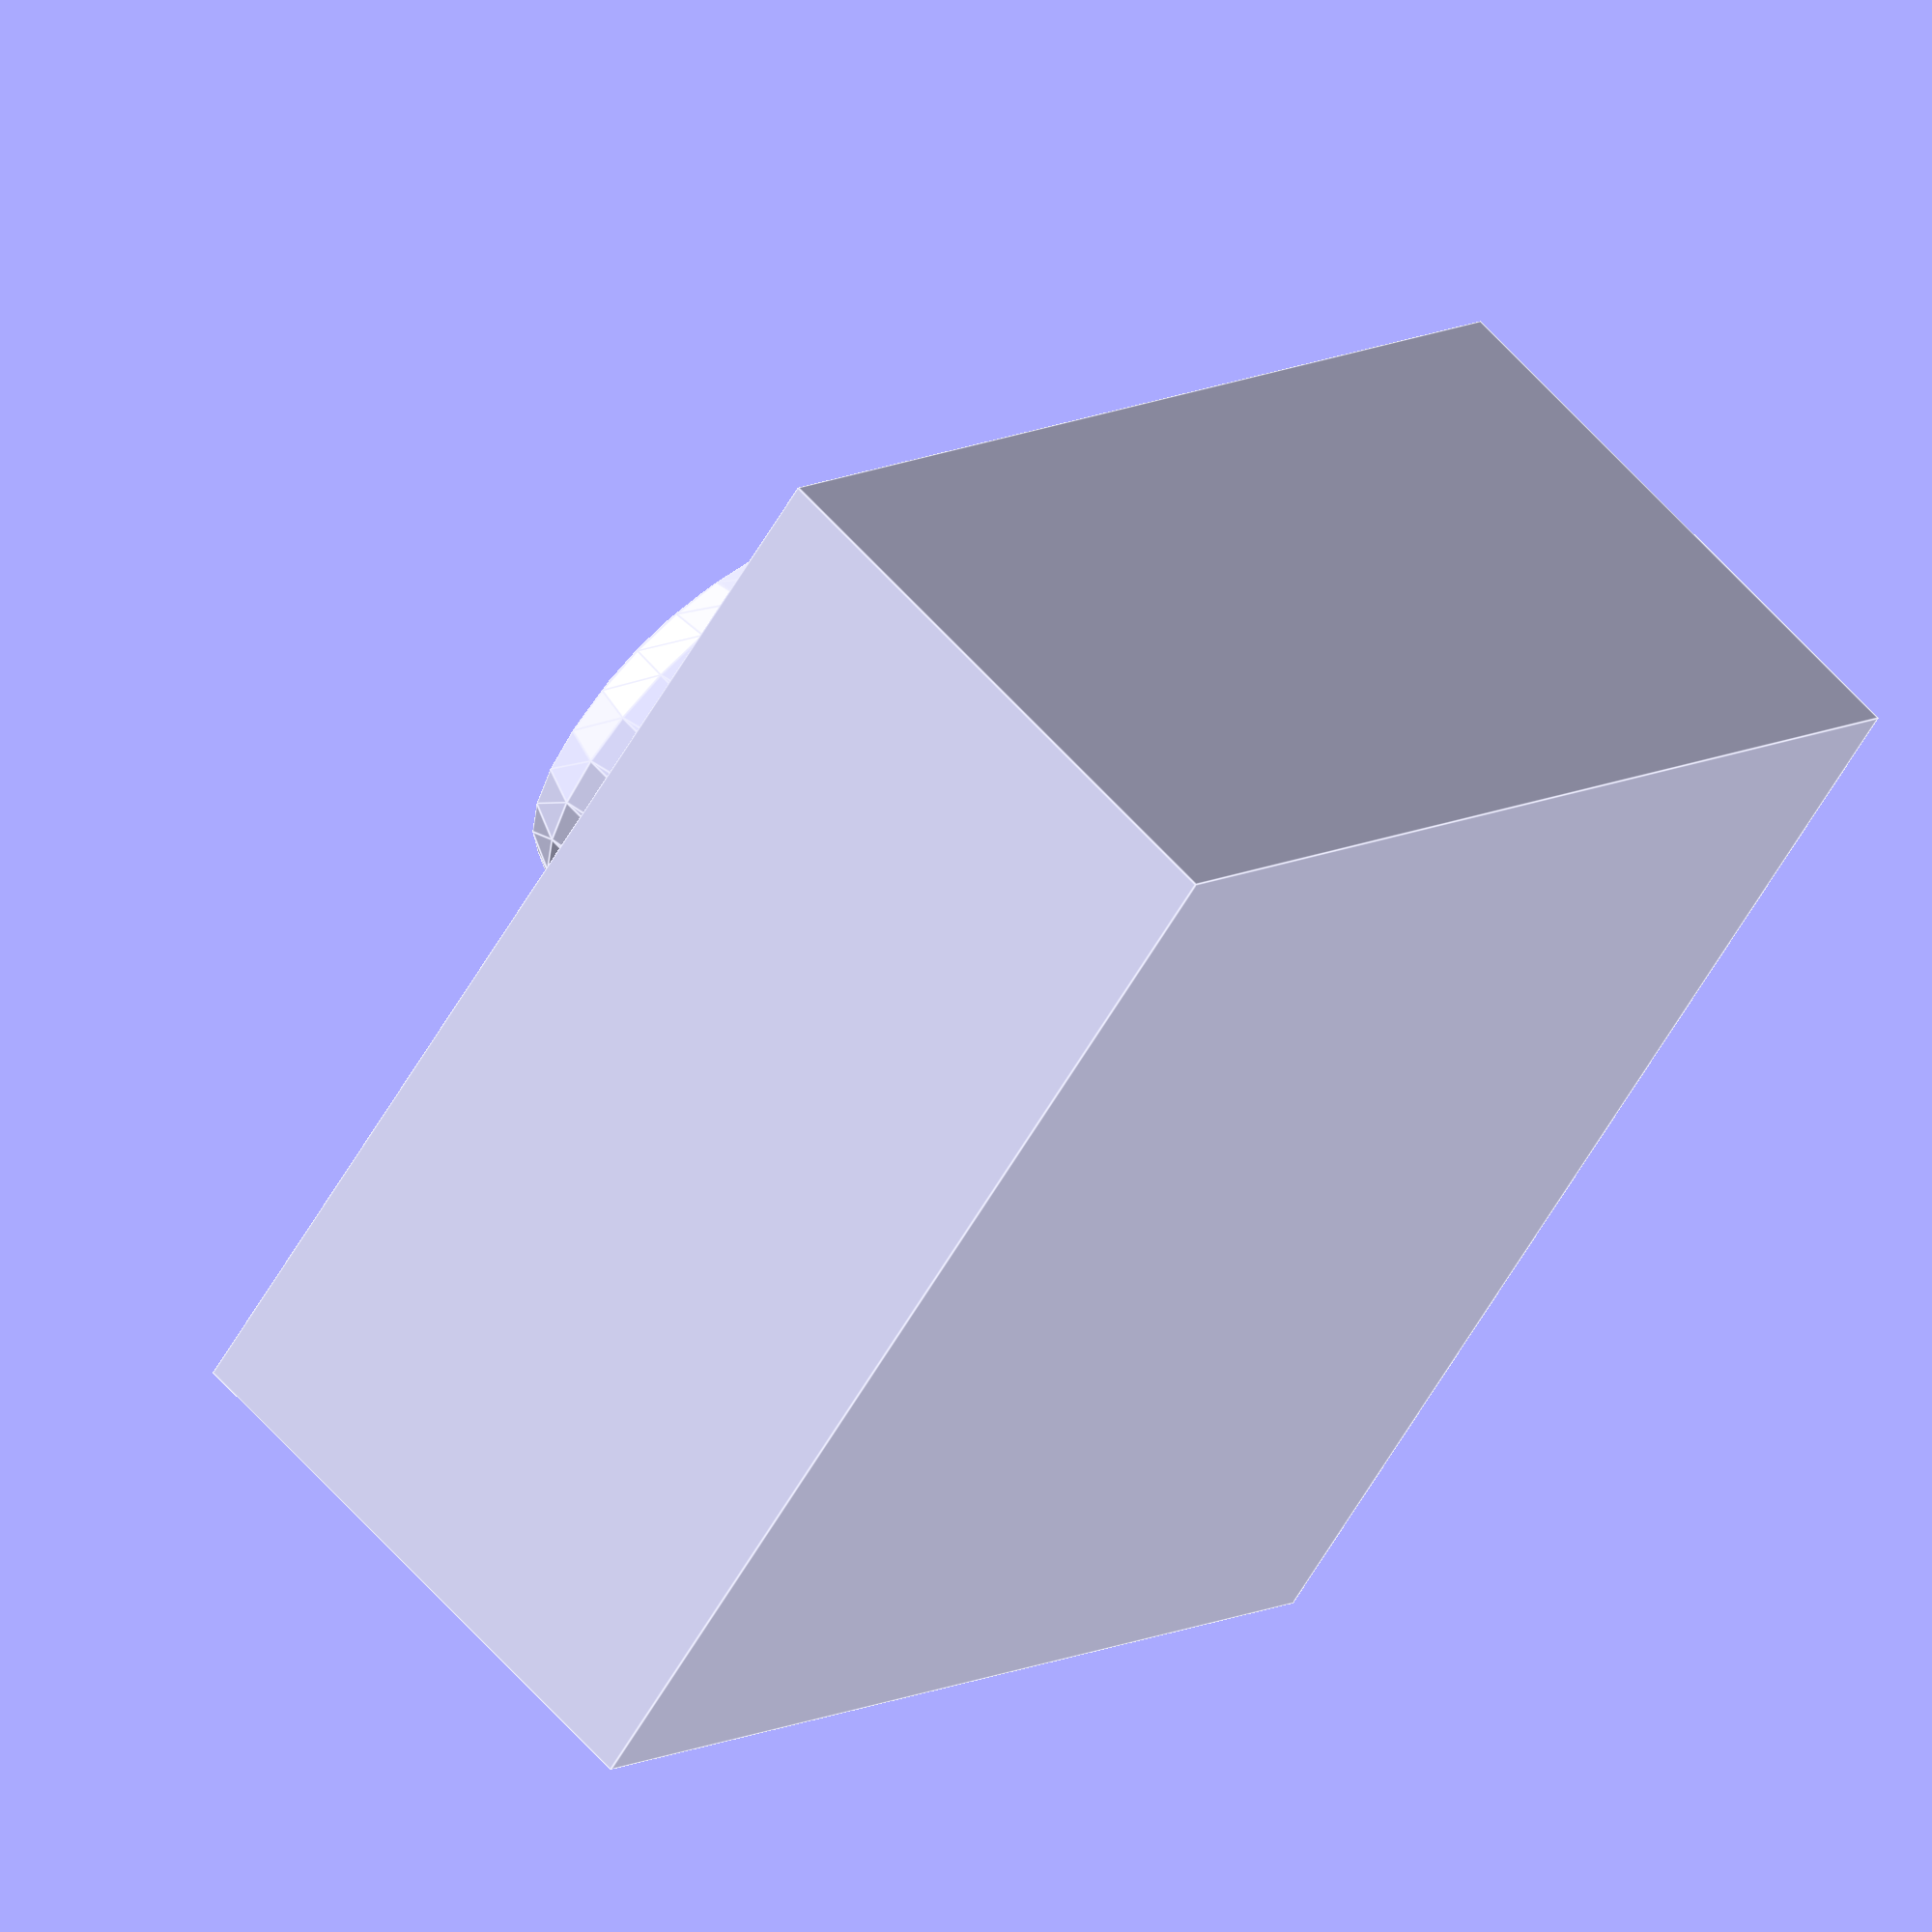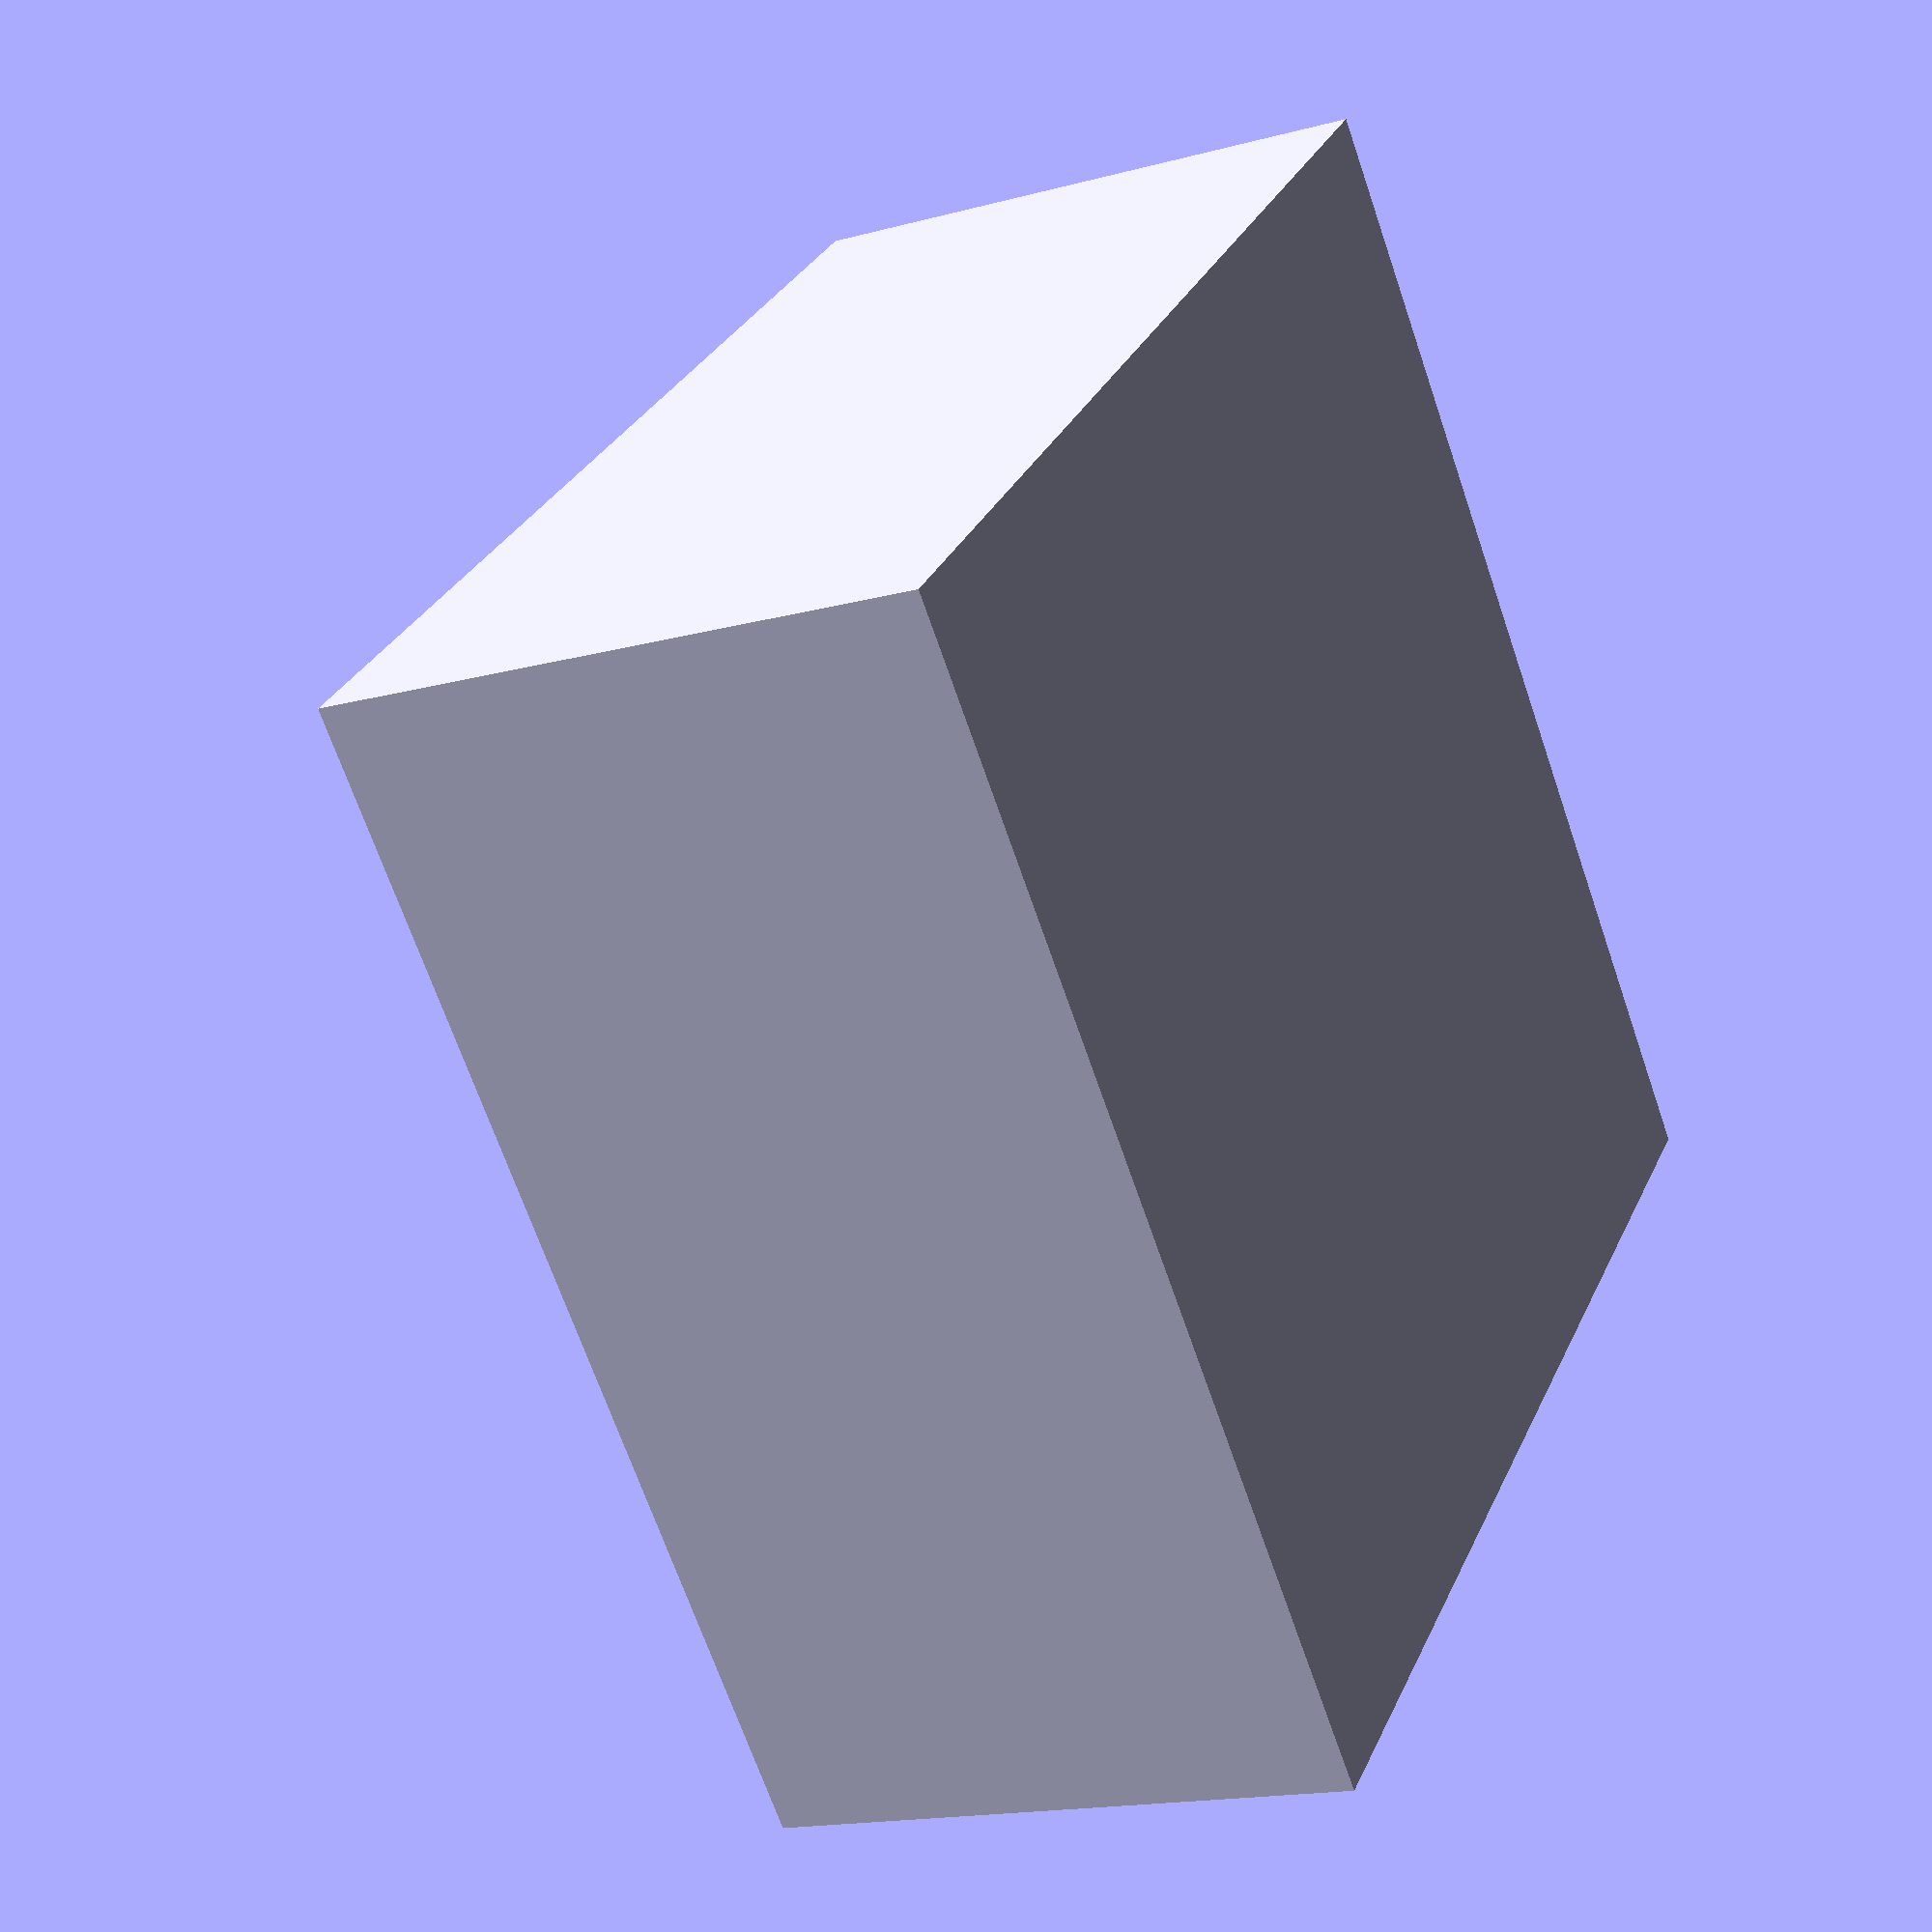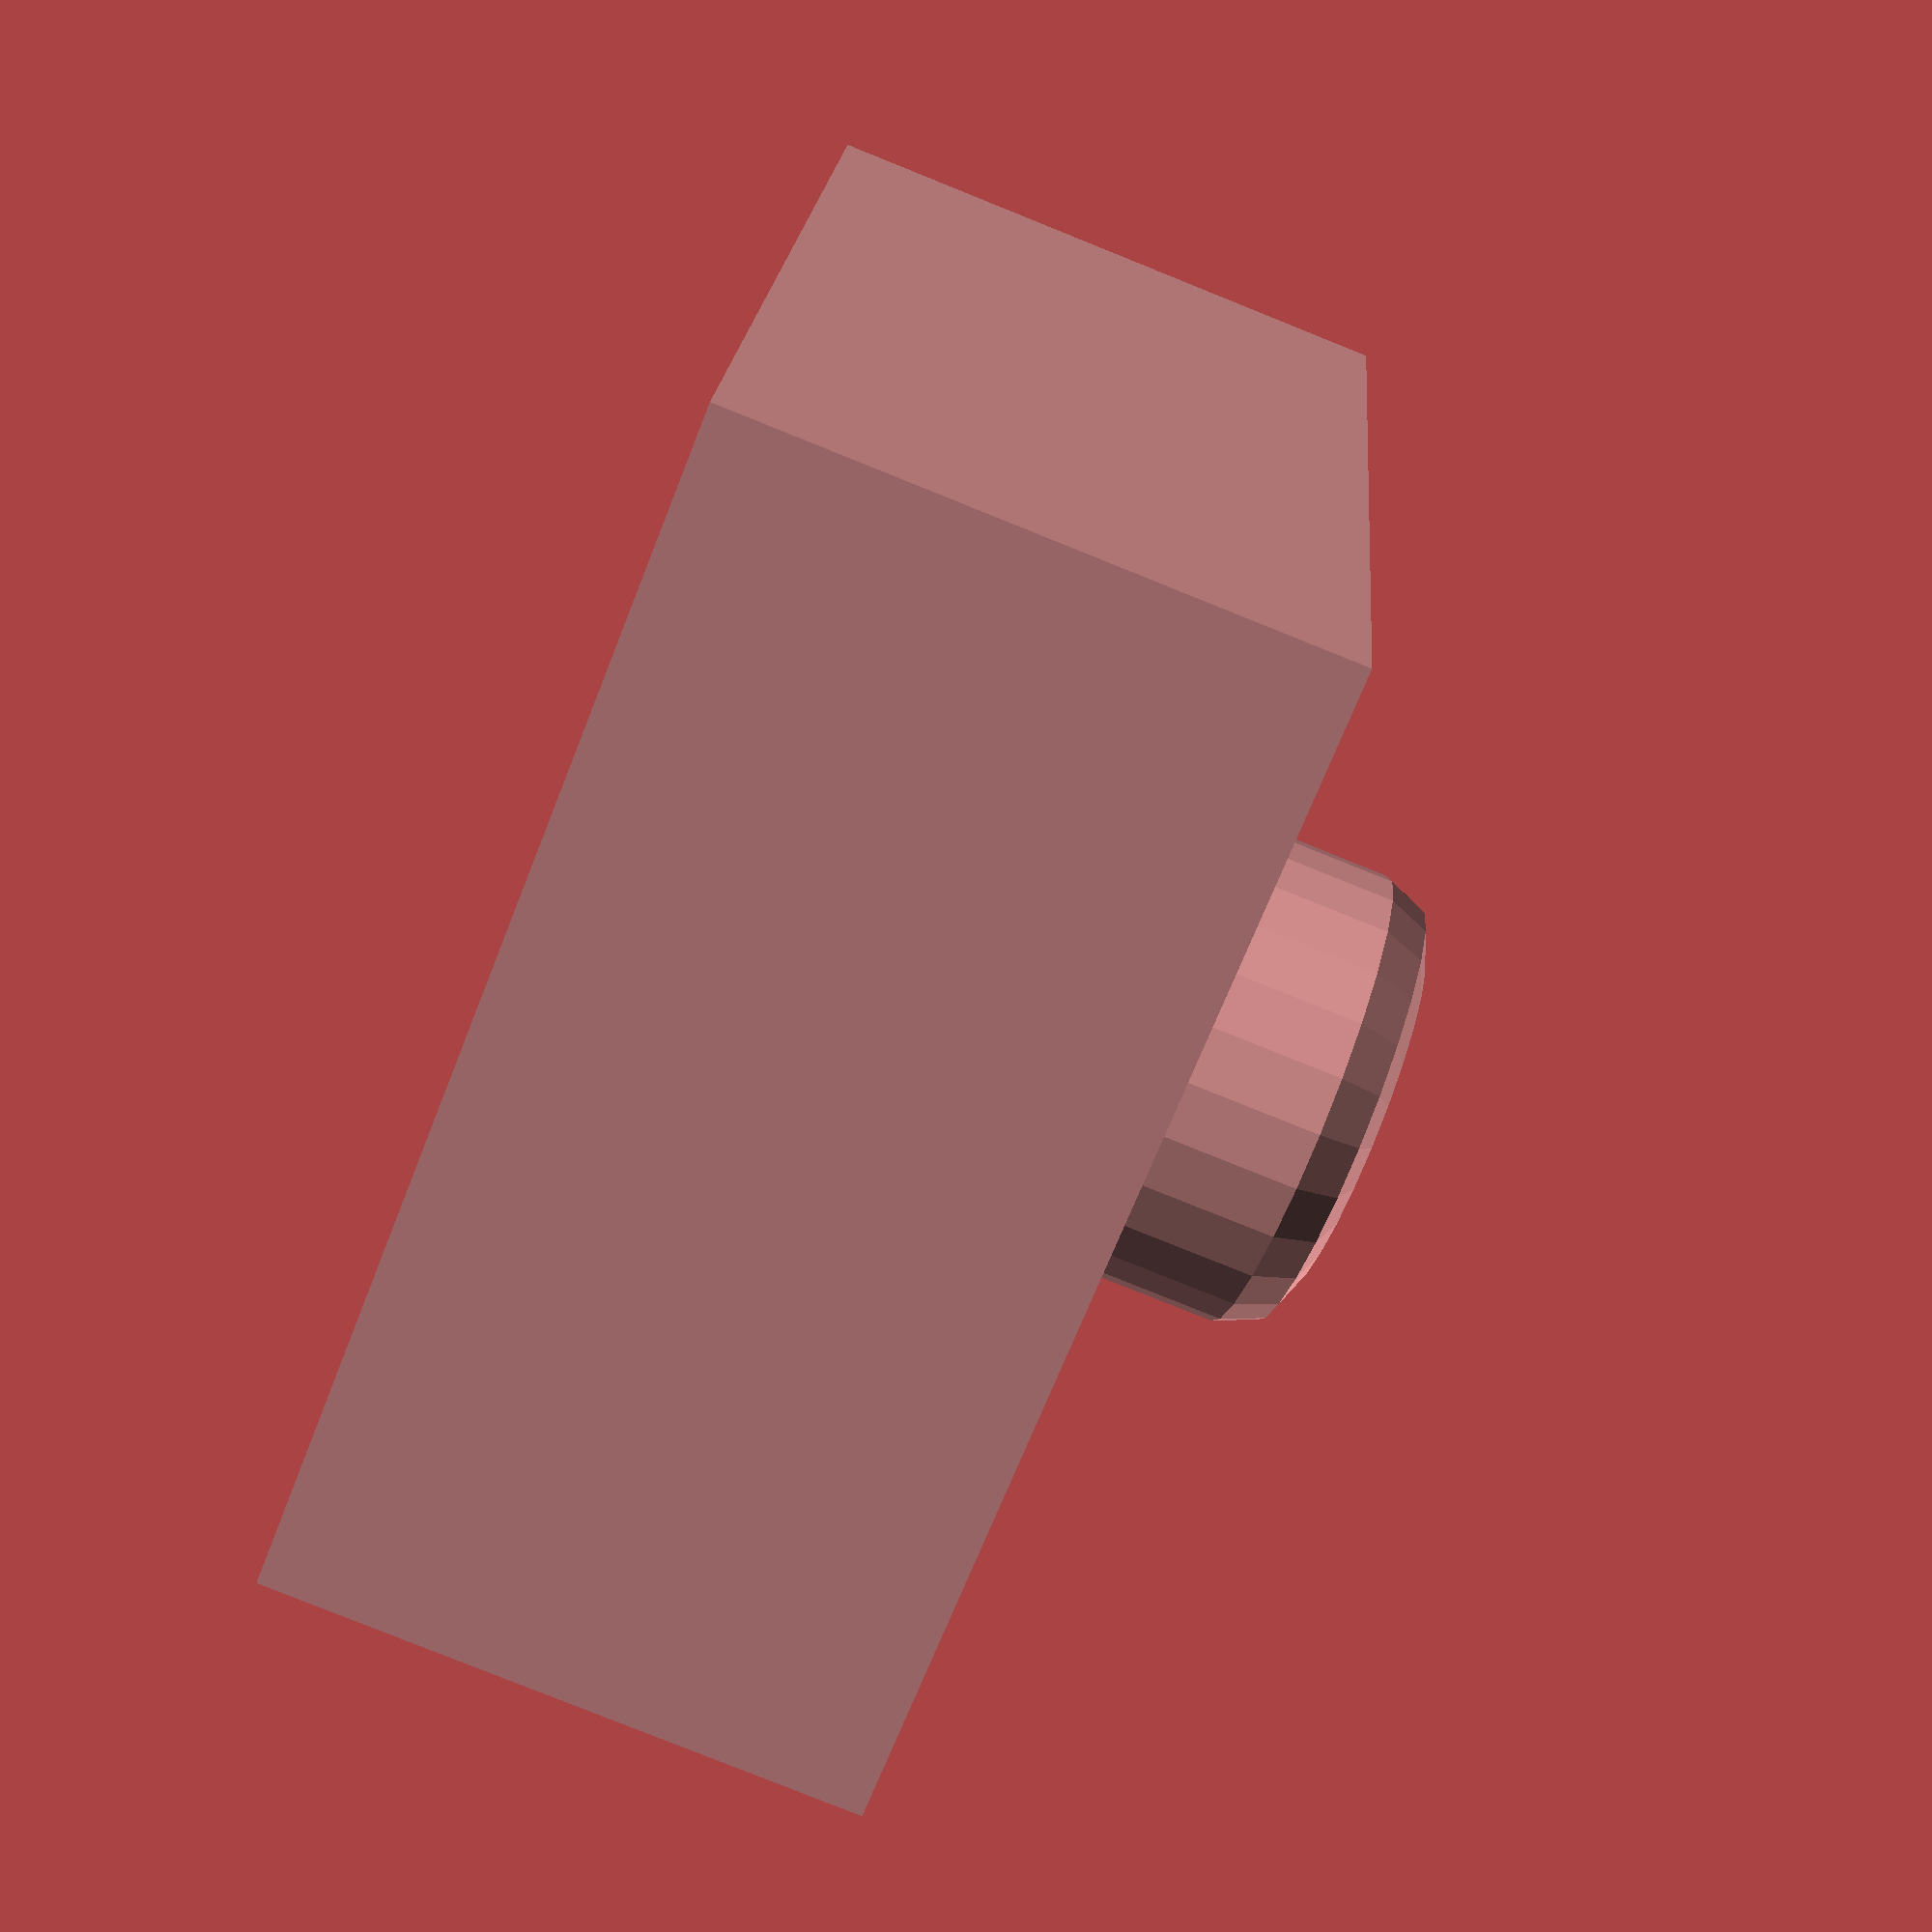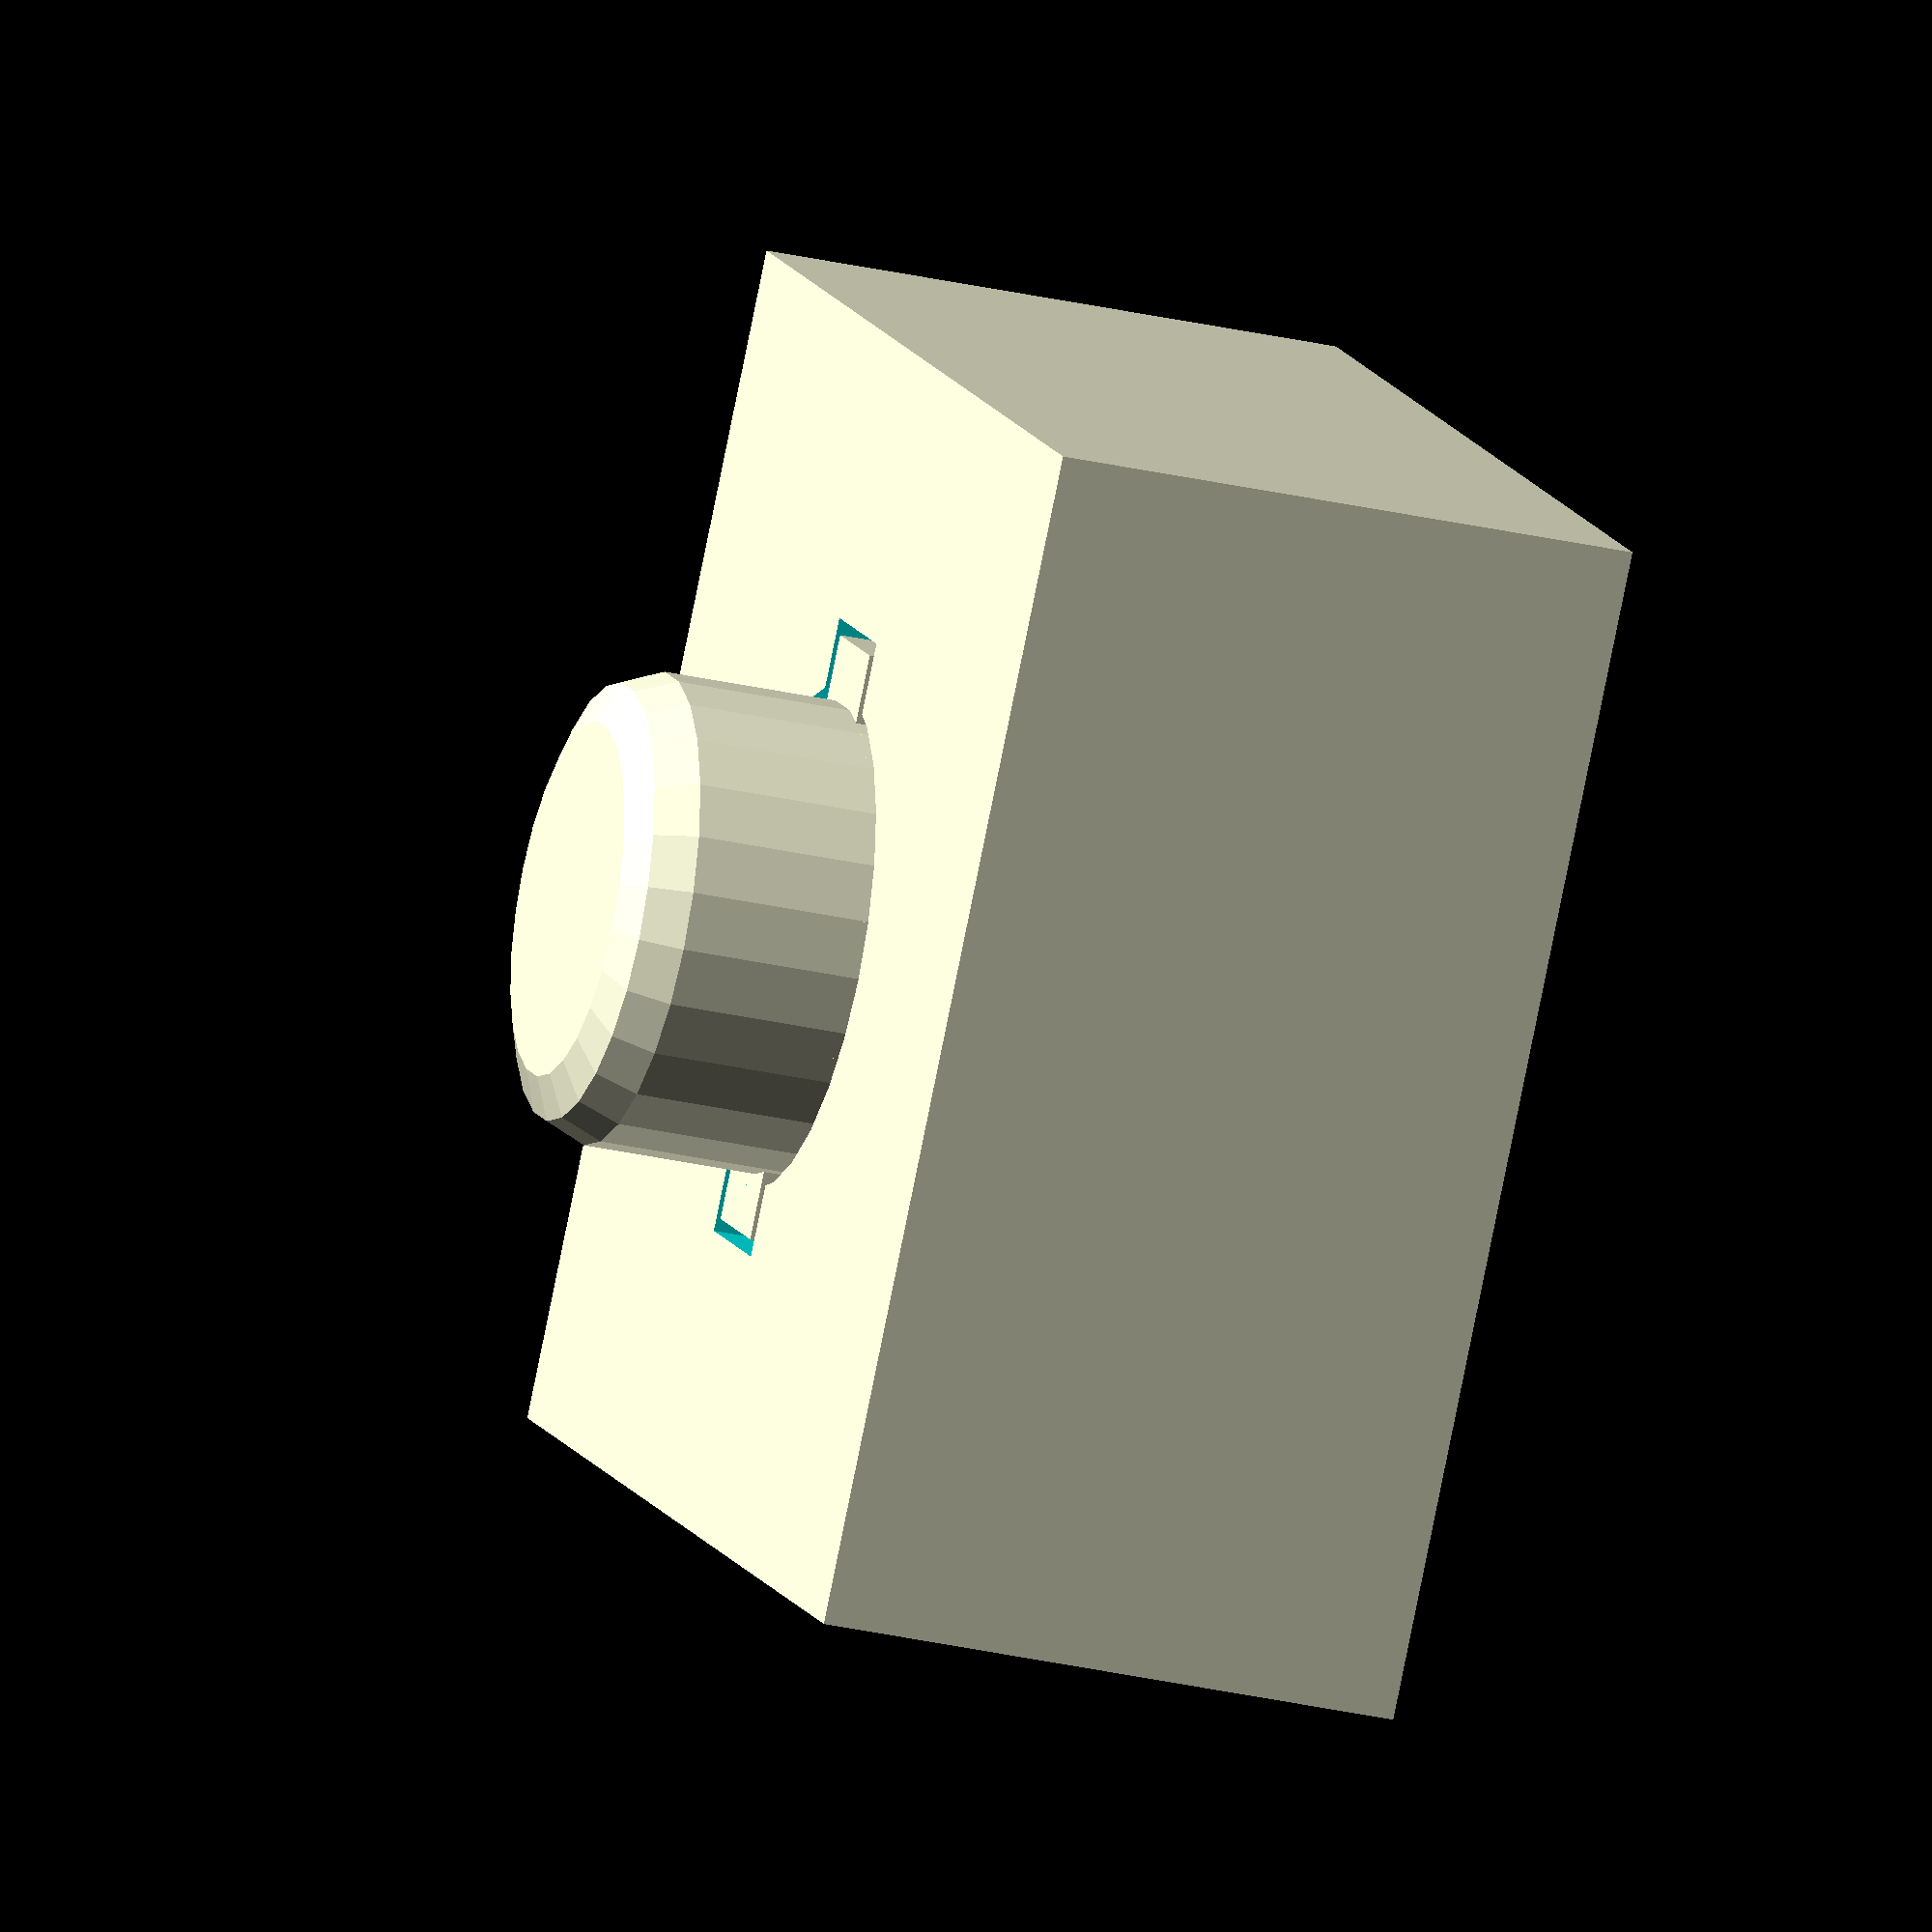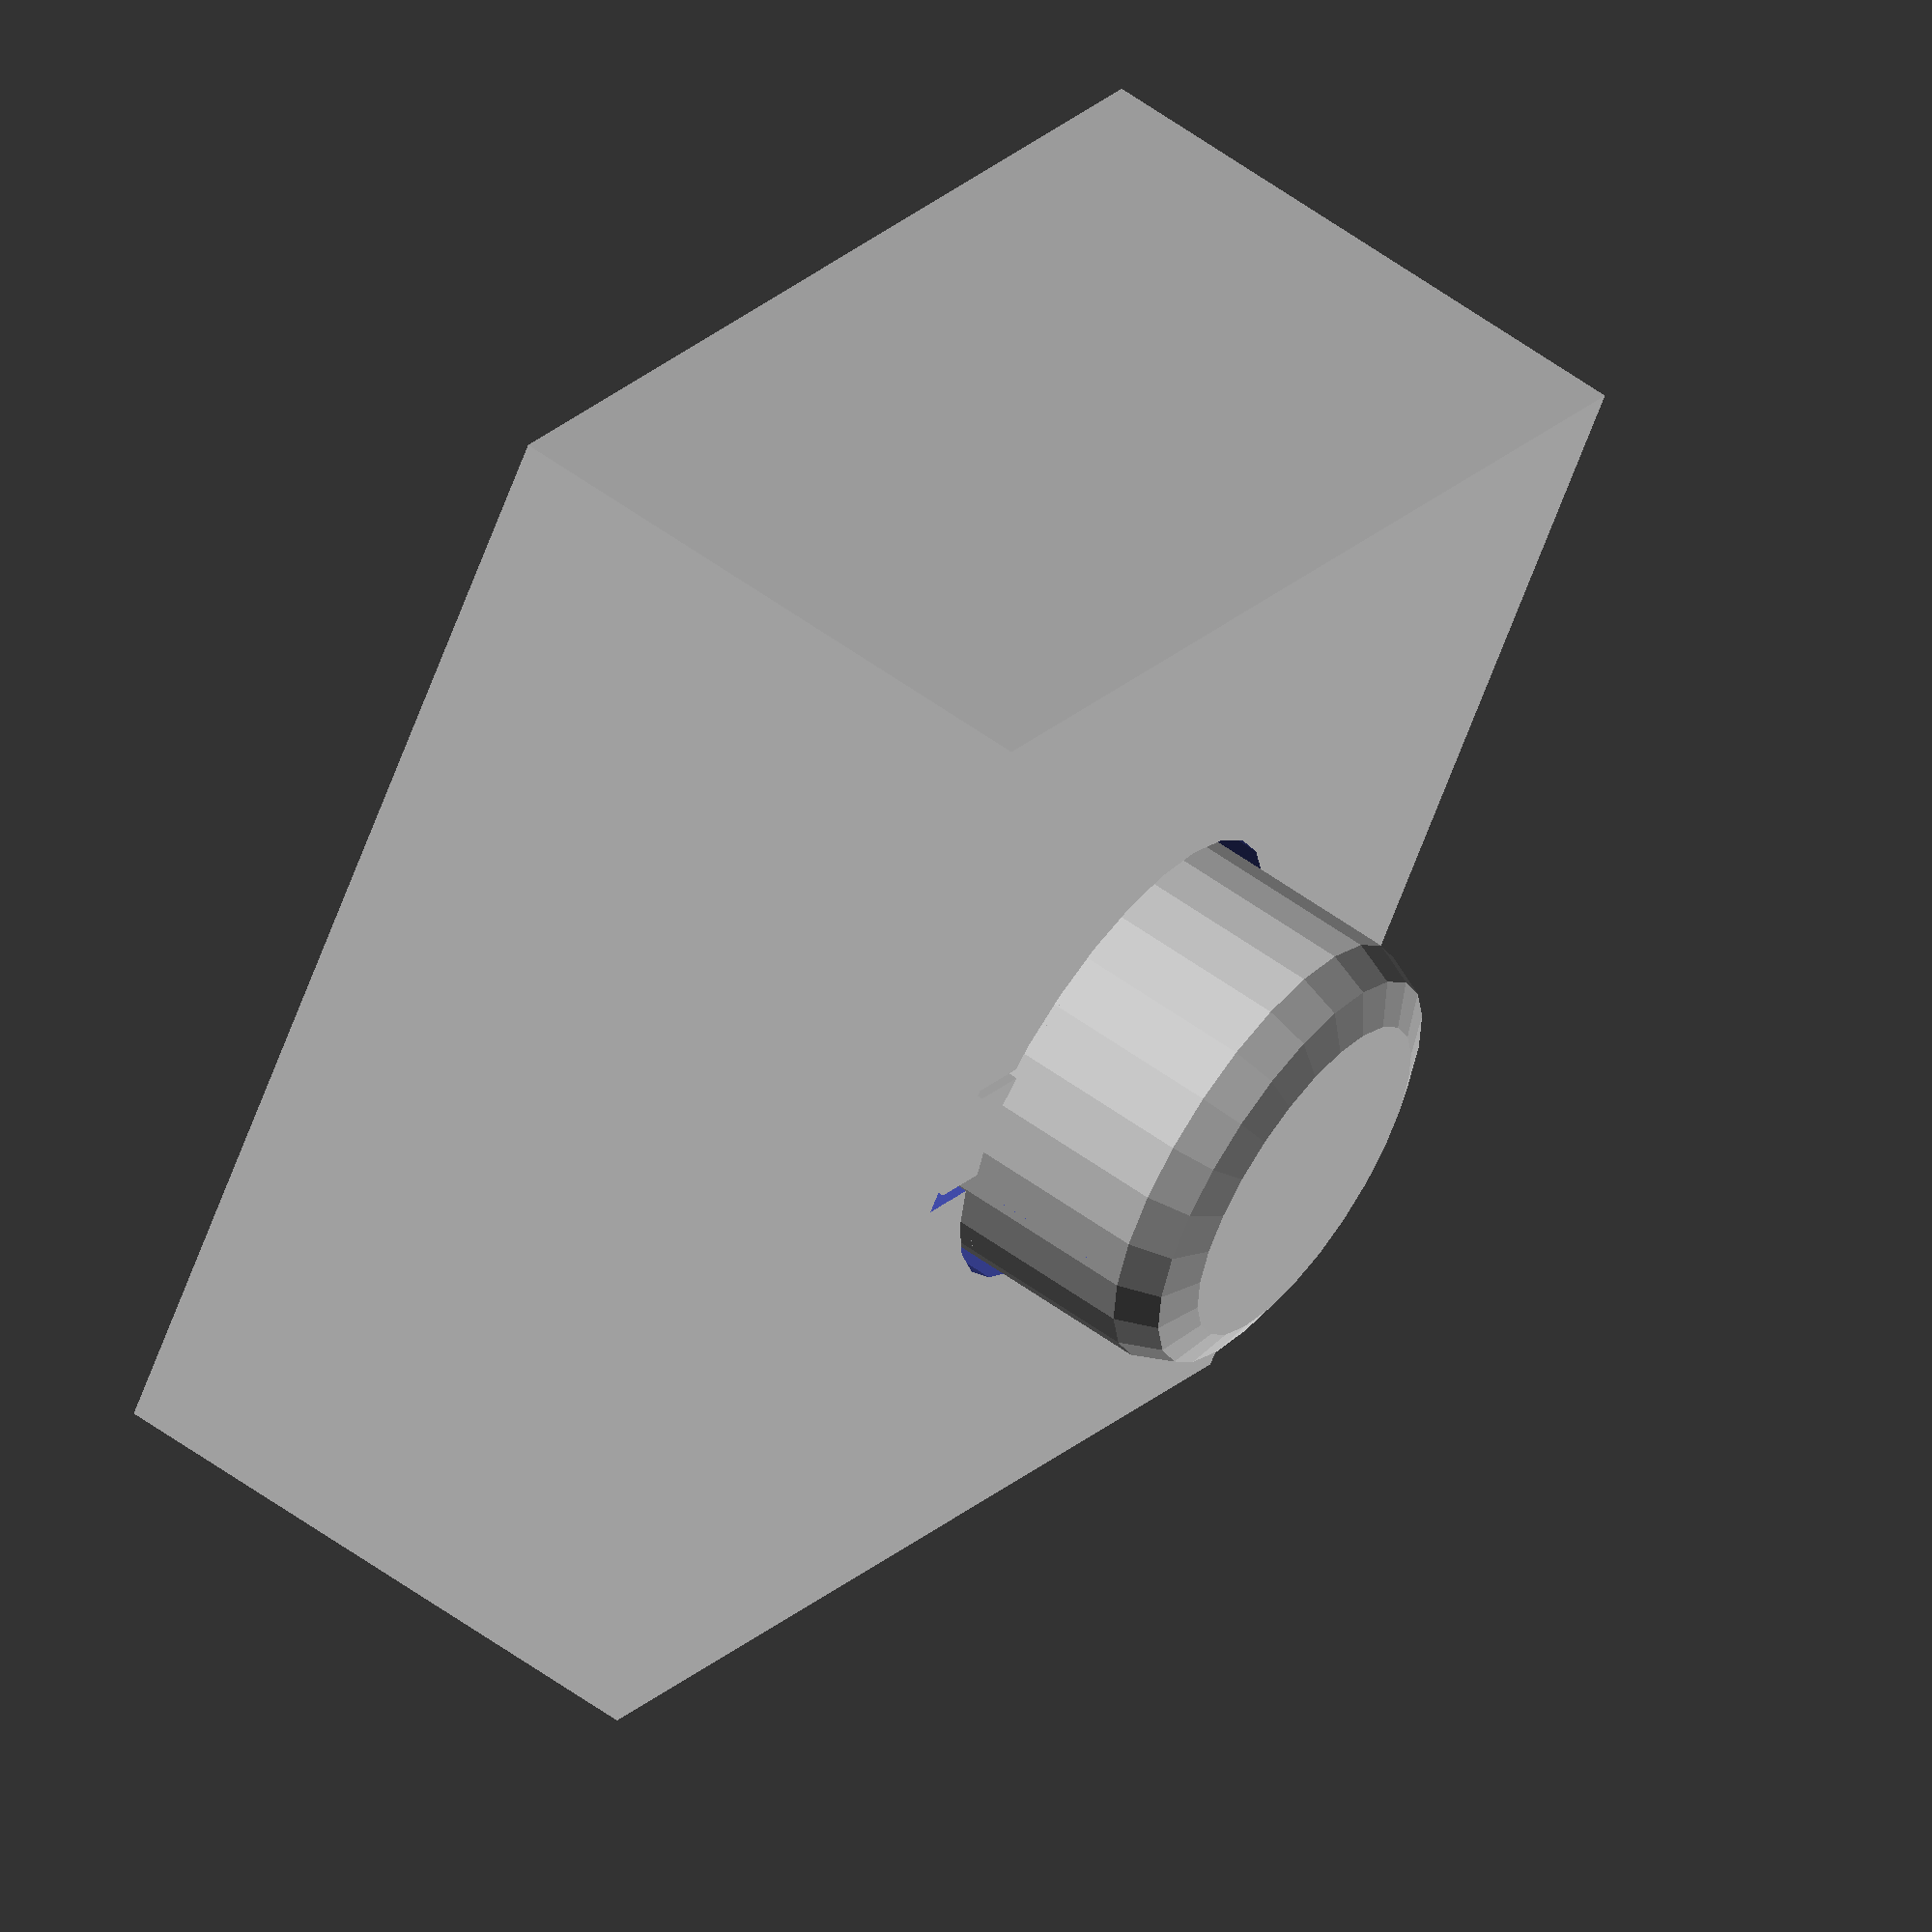
<openscad>
module Button(radius=4, height=4, key=[2, 2], keylength=1, keyheight=1, clearance=0.25, hole=false, offsetForPrint=false, travel=0.5) {
    _keyheight = hole? keyheight + height : keyheight;
    _clearance = hole? clearance : 0;
    _cylinderBottom = hole? -(keyheight + travel) : -keyheight;
    union() {
        if(hole) {
            translate([0, 0, _cylinderBottom]) {
            cylinder(r=radius + _clearance, h=height + clearance - _cylinderBottom, $fa=1, $fs=1);
            }
        } else {
            rotate_extrude($fa=1, $fs=1) {
                edgeRadius = min(radius, height)*0.25;
                polygon(points=[[0, height], [radius - edgeRadius, height], [radius - edgeRadius * 0.293, height - edgeRadius * 0.293], [radius, height - edgeRadius], [radius, _cylinderBottom], [0, _cylinderBottom]]);
            }
        }
        for(i=[0:len(key) - 1]) {
            rotate([0, 0, 90 - 360 * i/len(key)]) {
                translate([radius-keylength, 0 - key[i] * 0.5 - _clearance, _cylinderBottom]) {
                    if(key[i] > 0.05) {
                        cube(size=[keylength*2 + _clearance, key[i] + _clearance*2, _keyheight - (hole? travel : 0)]);
                    }
                }
            }
        }
    }
}

module ButtonTest() {
    Button();
    difference() {
        translate([0, 0, -5]) {
            cube(size=[20, 20, 10], center=true);
        }
        Button(hole=true);
    }
}

ButtonTest();
</openscad>
<views>
elev=298.0 azim=139.4 roll=138.5 proj=o view=edges
elev=196.7 azim=132.5 roll=61.3 proj=p view=solid
elev=80.7 azim=258.7 roll=248.1 proj=p view=wireframe
elev=30.2 azim=38.9 roll=71.5 proj=o view=solid
elev=300.5 azim=303.6 roll=306.4 proj=o view=wireframe
</views>
